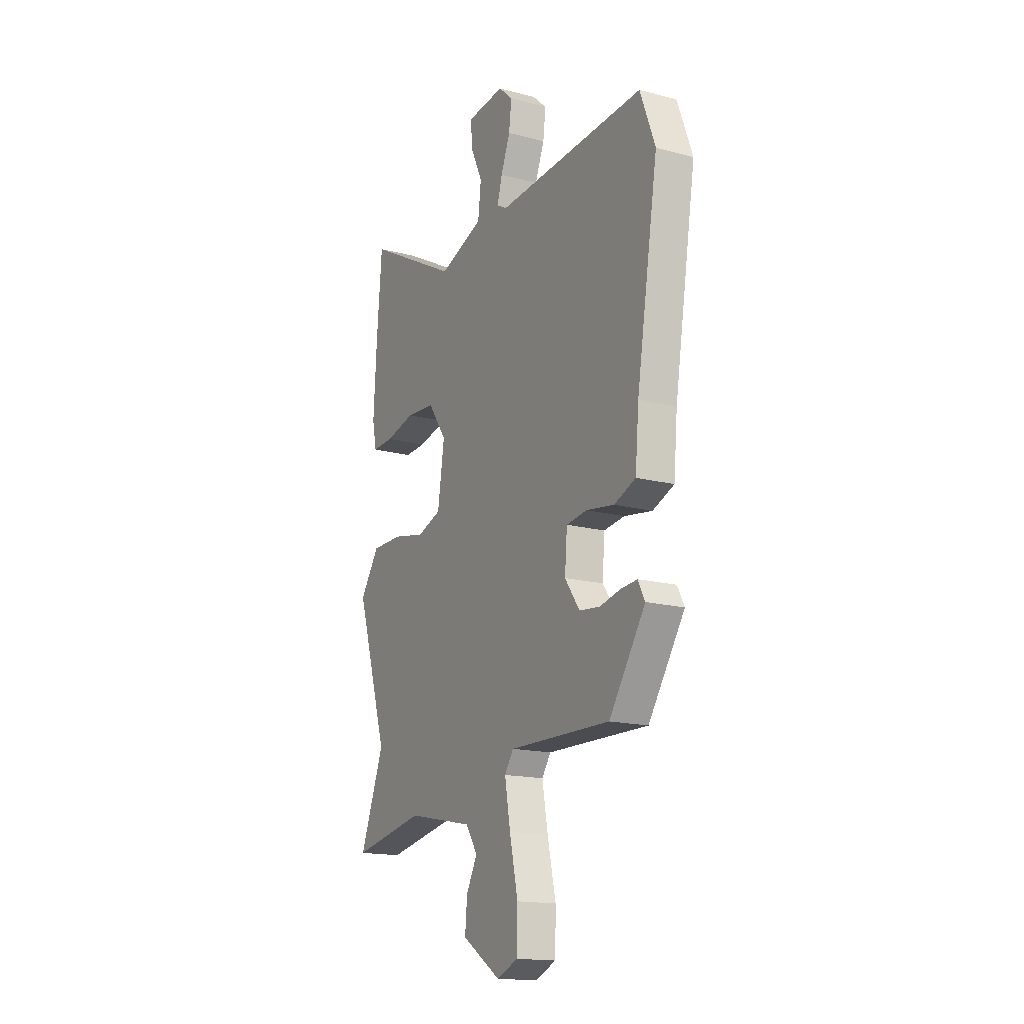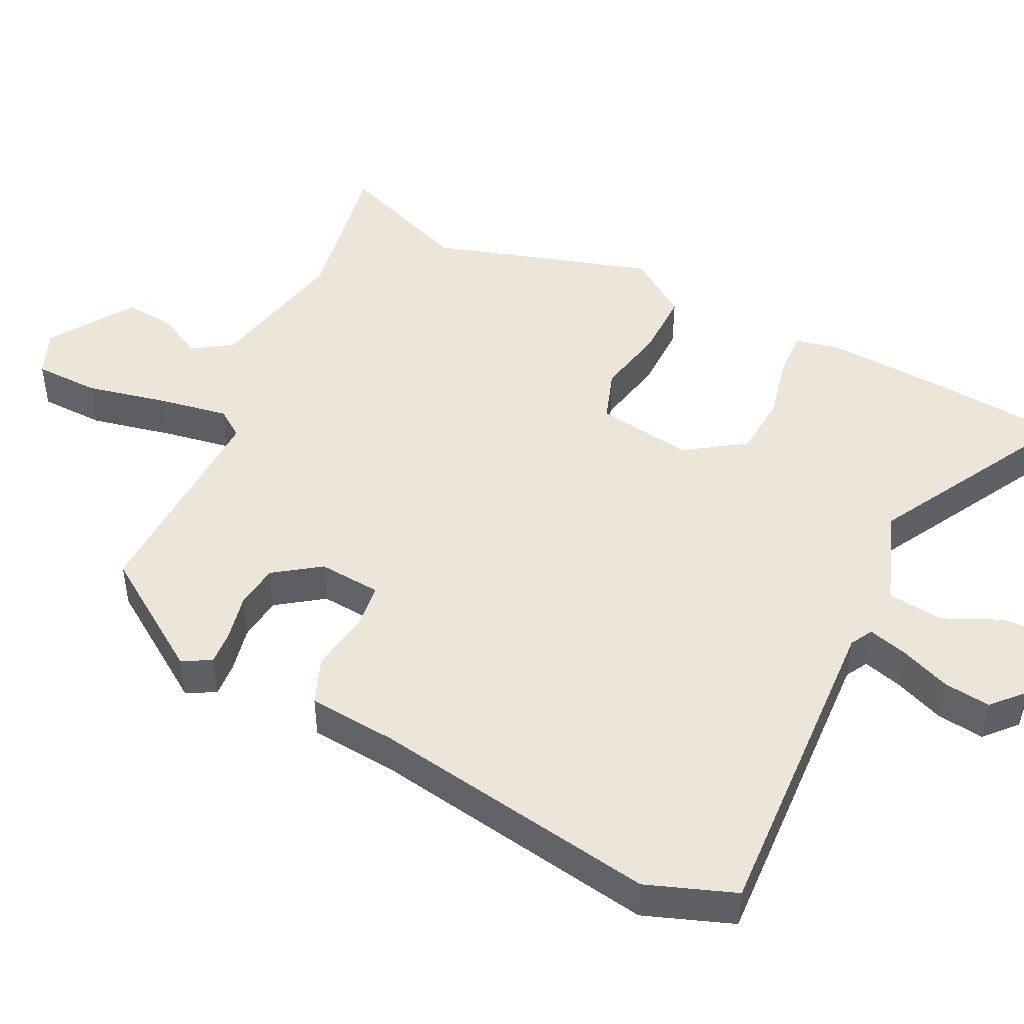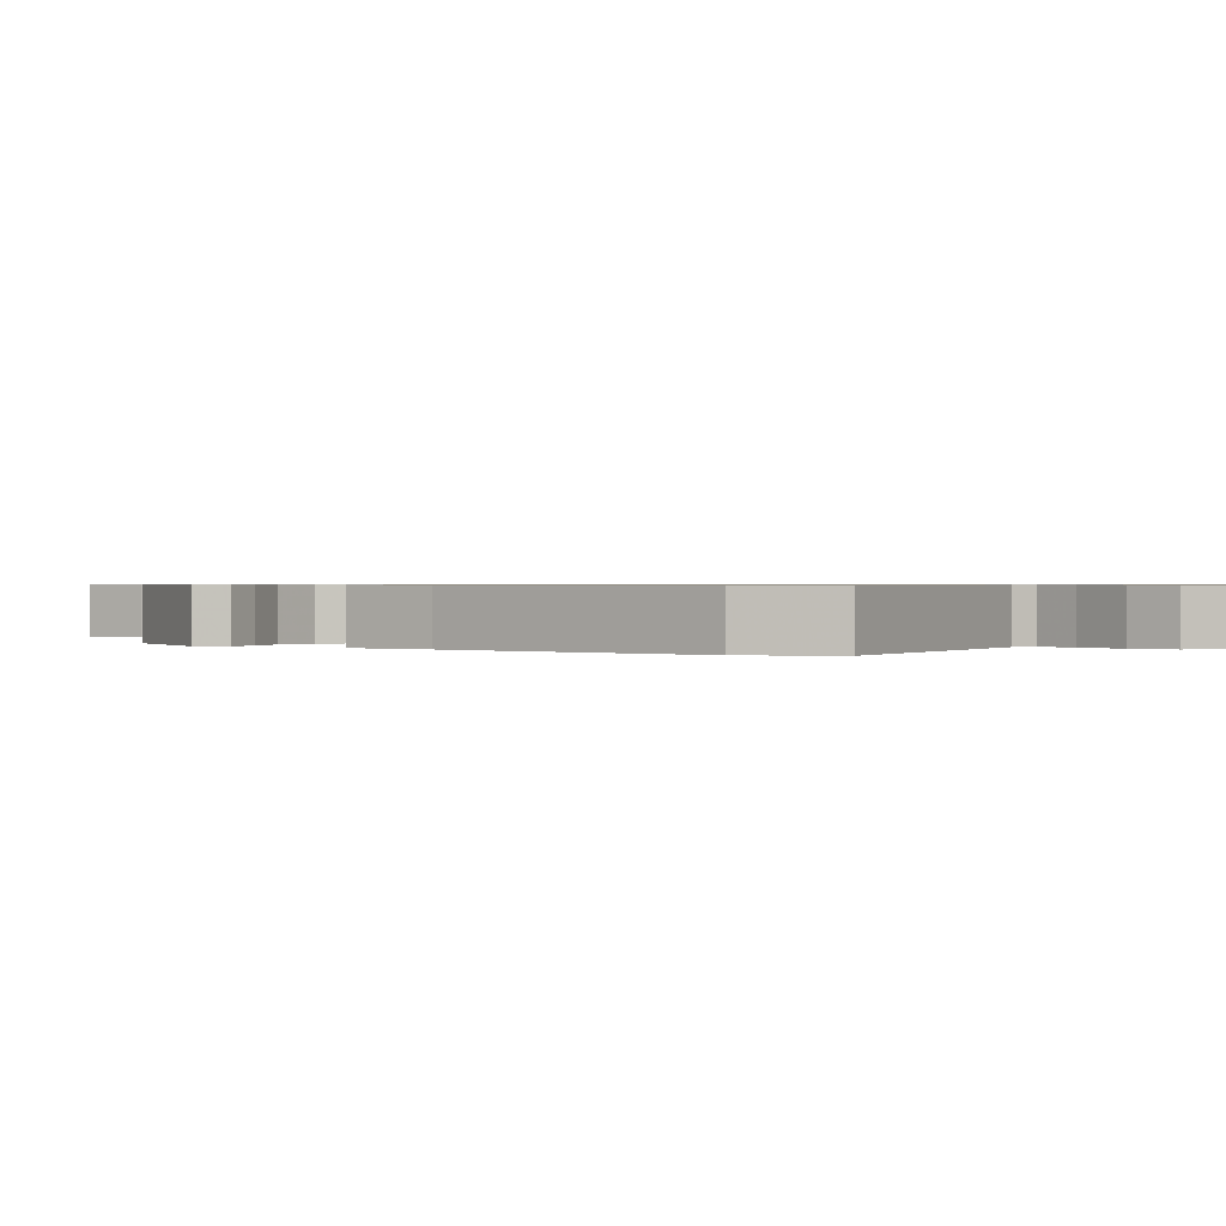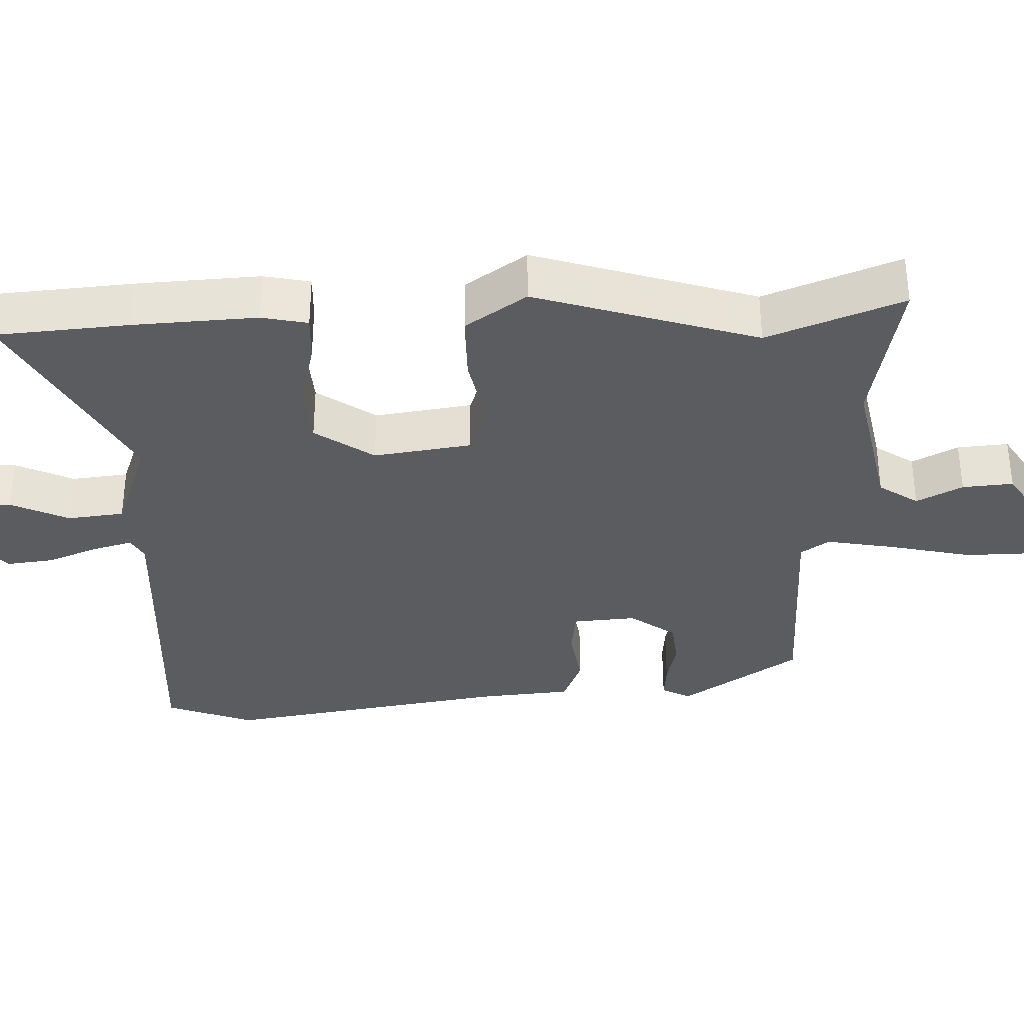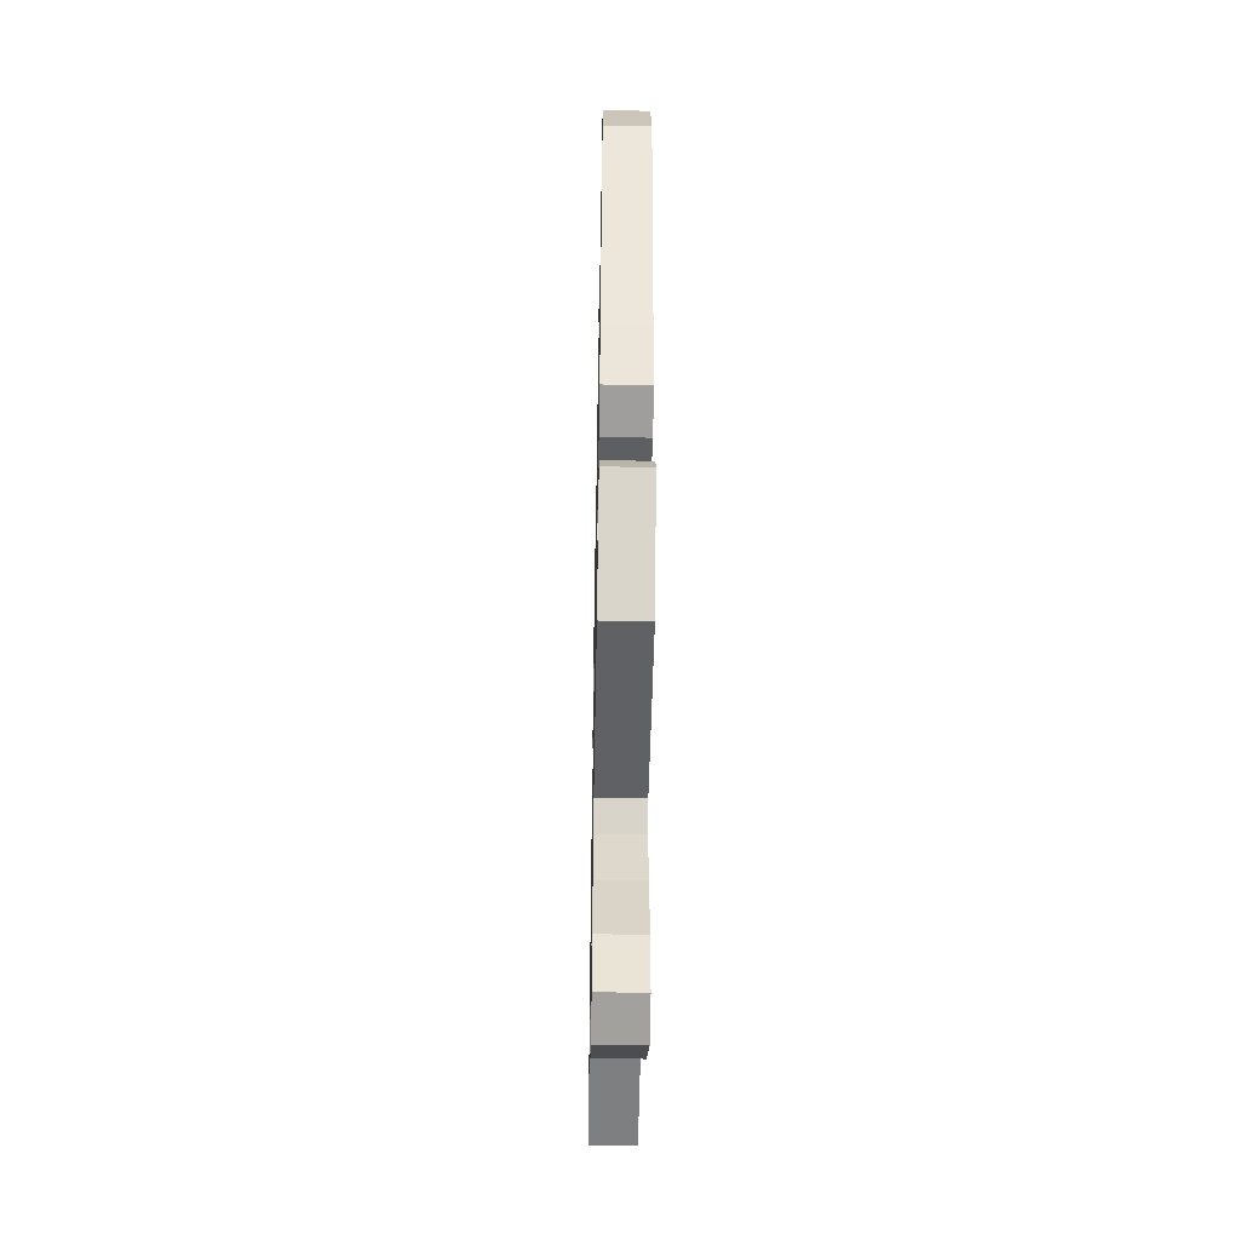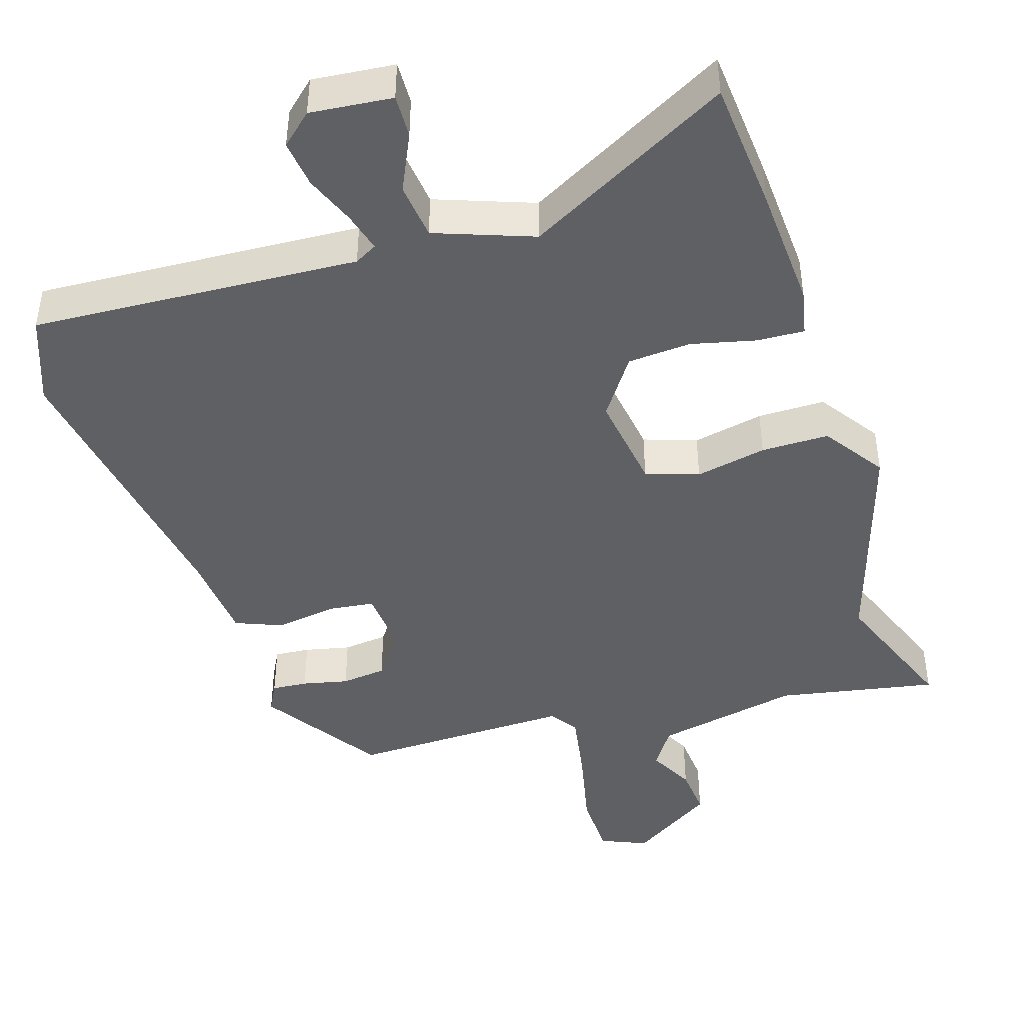
<metadata>
{"format":"obj","ext":"obj","renderer":"f3d","projection":"perspective","resolution":1024,"background":"white","views":[{"elev":-16.4,"azim":-118.4,"up":"+Z"},{"elev":47.0,"azim":-63.6,"up":"+Y"},{"elev":0.6,"azim":-59.3,"up":"+Y"},{"elev":-34.6,"azim":91.8,"up":"+Y"},{"elev":-49.0,"azim":-91.1,"up":"+Z"},{"elev":-44.3,"azim":17.5,"up":"+Y"}]}
</metadata>
<code>
v 0.451 0.07 -0.373
v 0.523 0.07 -0.559
v 0.304 0.07 -0.518
v 0.104 0.07 -0.559
v 0.068 0.07 -0.613
v 0.101 0.07 -0.676
v 0.107 0.07 -0.746
v -0.009 0.07 -0.821
v -0.073 0.07 -0.794
v -0.075 0.07 -0.704
v -0.05 0.07 -0.591
v -0.033 0.07 -0.495
v -0.06 0.07 -0.456
v -0.366 0.07 -0.462
v -0.475 0.07 -0.3
v -0.454 0.07 -0.26
v -0.405 0.07 -0.264
v -0.342 0.07 -0.278
v -0.28 0.07 -0.271
v -0.235 0.07 -0.208
v -0.242 0.07 -0.121
v -0.305 0.07 -0.113
v -0.389 0.07 -0.126
v -0.454 0.07 -0.1
v -0.465 0.07 0.023
v -0.53 0.07 0.42
v -0.485 0.07 0.541
v -0.034 0.07 0.516
v -0.003 0.07 0.533
v -0.018 0.07 0.587
v -0.046 0.07 0.657
v -0.054 0.07 0.722
v -0.011 0.07 0.761
v 0.102 0.07 0.75
v 0.1 0.07 0.691
v 0.063 0.07 0.611
v 0.072 0.07 0.533
v 0.207 0.07 0.484
v 0.489 0.07 0.636
v 0.504 0.07 0.454
v 0.514 0.07 0.283
v 0.501 0.07 0.219
v 0.436 0.07 0.222
v 0.347 0.07 0.243
v 0.26 0.07 0.237
v 0.204 0.07 0.156
v 0.224 0.07 0.022
v 0.297 0.07 -0.003
v 0.395 0.07 0.017
v 0.488 0.07 0.017
v 0.546 0.07 -0.067
v 0.451 0 -0.373
v 0.523 0 -0.559
v 0.304 0 -0.518
v 0.104 0 -0.559
v 0.068 0 -0.613
v 0.101 0 -0.676
v 0.107 0 -0.746
v -0.009 0 -0.821
v -0.073 0 -0.794
v -0.075 0 -0.704
v -0.05 0 -0.591
v -0.033 0 -0.495
v -0.06 0 -0.456
v -0.366 0 -0.462
v -0.475 0 -0.3
v -0.454 0 -0.26
v -0.405 0 -0.264
v -0.342 0 -0.278
v -0.28 0 -0.271
v -0.235 0 -0.208
v -0.242 0 -0.121
v -0.305 0 -0.113
v -0.389 0 -0.126
v -0.454 0 -0.1
v -0.465 0 0.023
v -0.53 0 0.42
v -0.485 0 0.541
v -0.034 0 0.516
v -0.003 0 0.533
v -0.018 0 0.587
v -0.046 0 0.657
v -0.054 0 0.722
v -0.011 0 0.761
v 0.102 0 0.75
v 0.1 0 0.691
v 0.063 0 0.611
v 0.072 0 0.533
v 0.207 0 0.484
v 0.489 0 0.636
v 0.504 0 0.454
v 0.514 0 0.283
v 0.501 0 0.219
v 0.436 0 0.222
v 0.347 0 0.243
v 0.26 0 0.237
v 0.204 0 0.156
v 0.224 0 0.022
v 0.297 0 -0.003
v 0.395 0 0.017
v 0.488 0 0.017
v 0.546 0 -0.067
f 48 49 50 51
f 48 51 1
f 47 48 1 2
f 41 42 43 44
f 41 44 45
f 38 39 40 41
f 37 38 41 45
f 33 34 35 36
f 33 36 37
f 30 31 32 33
f 29 30 33 37
f 28 29 37 45
f 25 26 27 28
f 22 23 24 25
f 21 22 25 28
f 20 21 28 45
f 15 16 17 18
f 13 14 15 18
f 13 18 19
f 8 9 10 11
f 8 11 12
f 5 6 7 8
f 5 8 12
f 4 5 12 13
f 47 2 3
f 46 47 3 4
f 20 45 46
f 19 20 46
f 4 13 19 46
f 102 101 100 99
f 52 102 99
f 53 52 99 98
f 95 94 93 92
f 96 95 92
f 92 91 90 89
f 96 92 89 88
f 87 86 85 84
f 88 87 84
f 84 83 82 81
f 88 84 81 80
f 96 88 80 79
f 79 78 77 76
f 76 75 74 73
f 79 76 73 72
f 96 79 72 71
f 69 68 67 66
f 69 66 65 64
f 70 69 64
f 62 61 60 59
f 63 62 59
f 59 58 57 56
f 63 59 56
f 64 63 56 55
f 54 53 98
f 55 54 98 97
f 97 96 71
f 97 71 70
f 97 70 64 55
f 1 52 53 2
f 2 53 54 3
f 3 54 55 4
f 4 55 56 5
f 5 56 57 6
f 6 57 58 7
f 7 58 59 8
f 8 59 60 9
f 9 60 61 10
f 10 61 62 11
f 11 62 63 12
f 12 63 64 13
f 13 64 65 14
f 14 65 66 15
f 15 66 67 16
f 16 67 68 17
f 17 68 69 18
f 18 69 70 19
f 19 70 71 20
f 20 71 72 21
f 21 72 73 22
f 22 73 74 23
f 23 74 75 24
f 24 75 76 25
f 25 76 77 26
f 26 77 78 27
f 27 78 79 28
f 28 79 80 29
f 29 80 81 30
f 30 81 82 31
f 31 82 83 32
f 32 83 84 33
f 33 84 85 34
f 34 85 86 35
f 35 86 87 36
f 36 87 88 37
f 37 88 89 38
f 38 89 90 39
f 39 90 91 40
f 40 91 92 41
f 41 92 93 42
f 42 93 94 43
f 43 94 95 44
f 44 95 96 45
f 45 96 97 46
f 46 97 98 47
f 47 98 99 48
f 48 99 100 49
f 49 100 101 50
f 50 101 102 51
f 51 102 52 1

</code>
